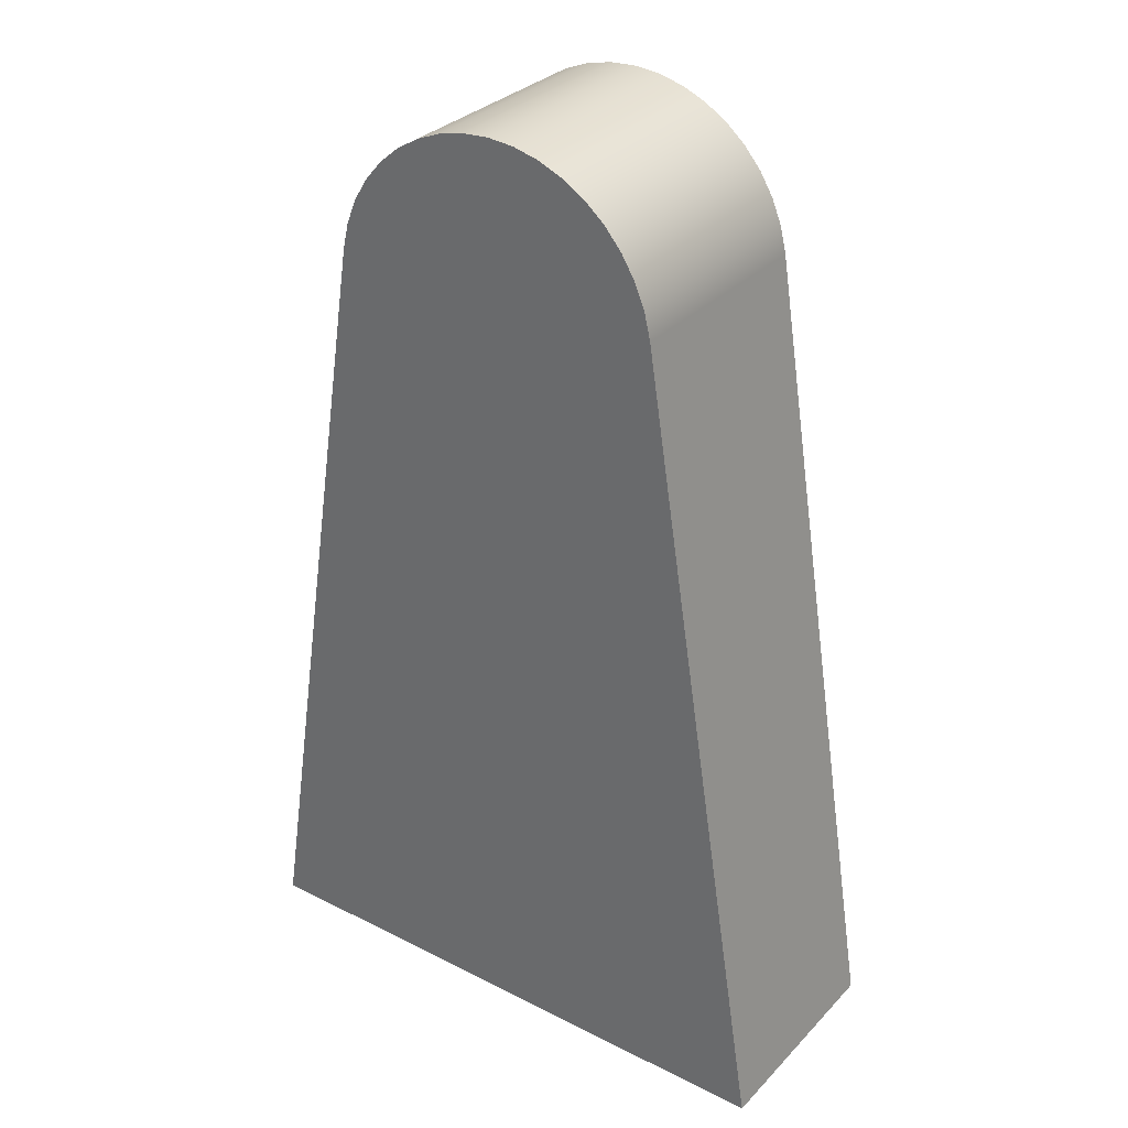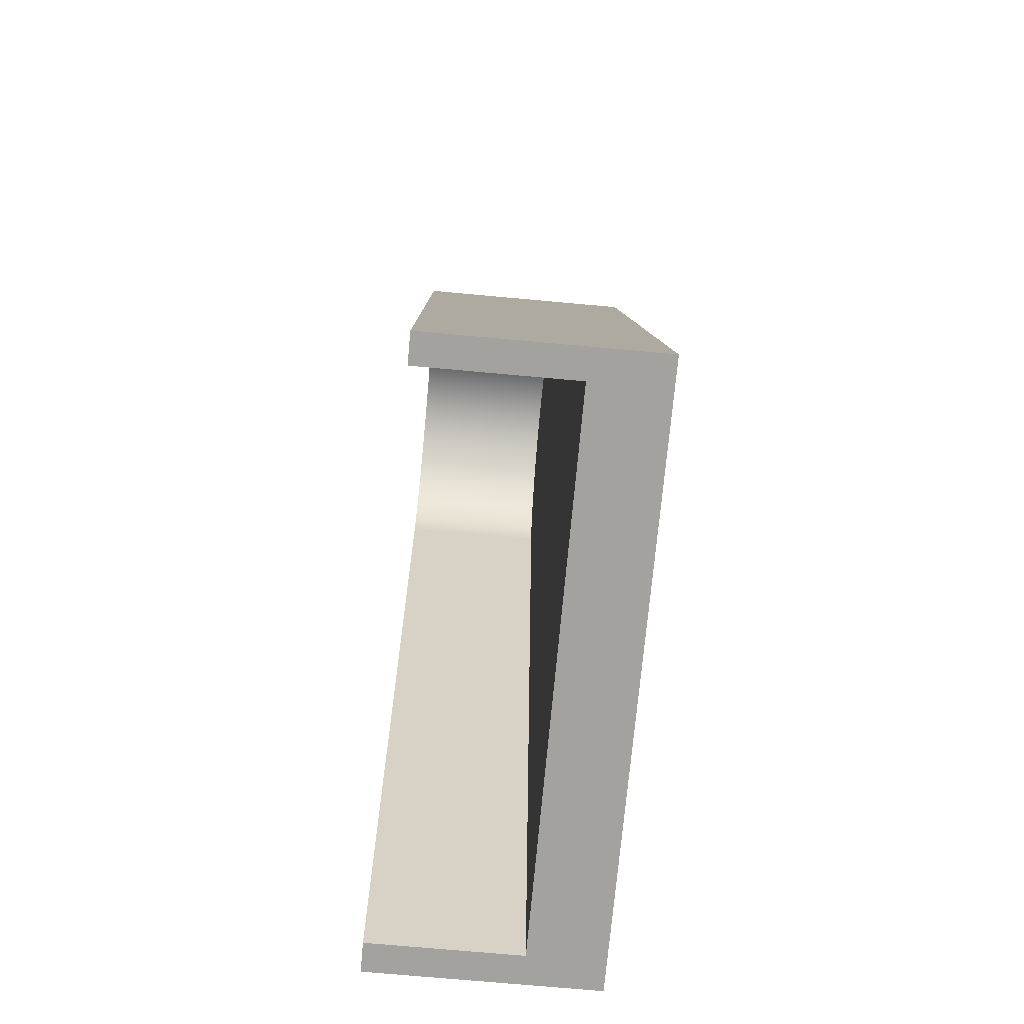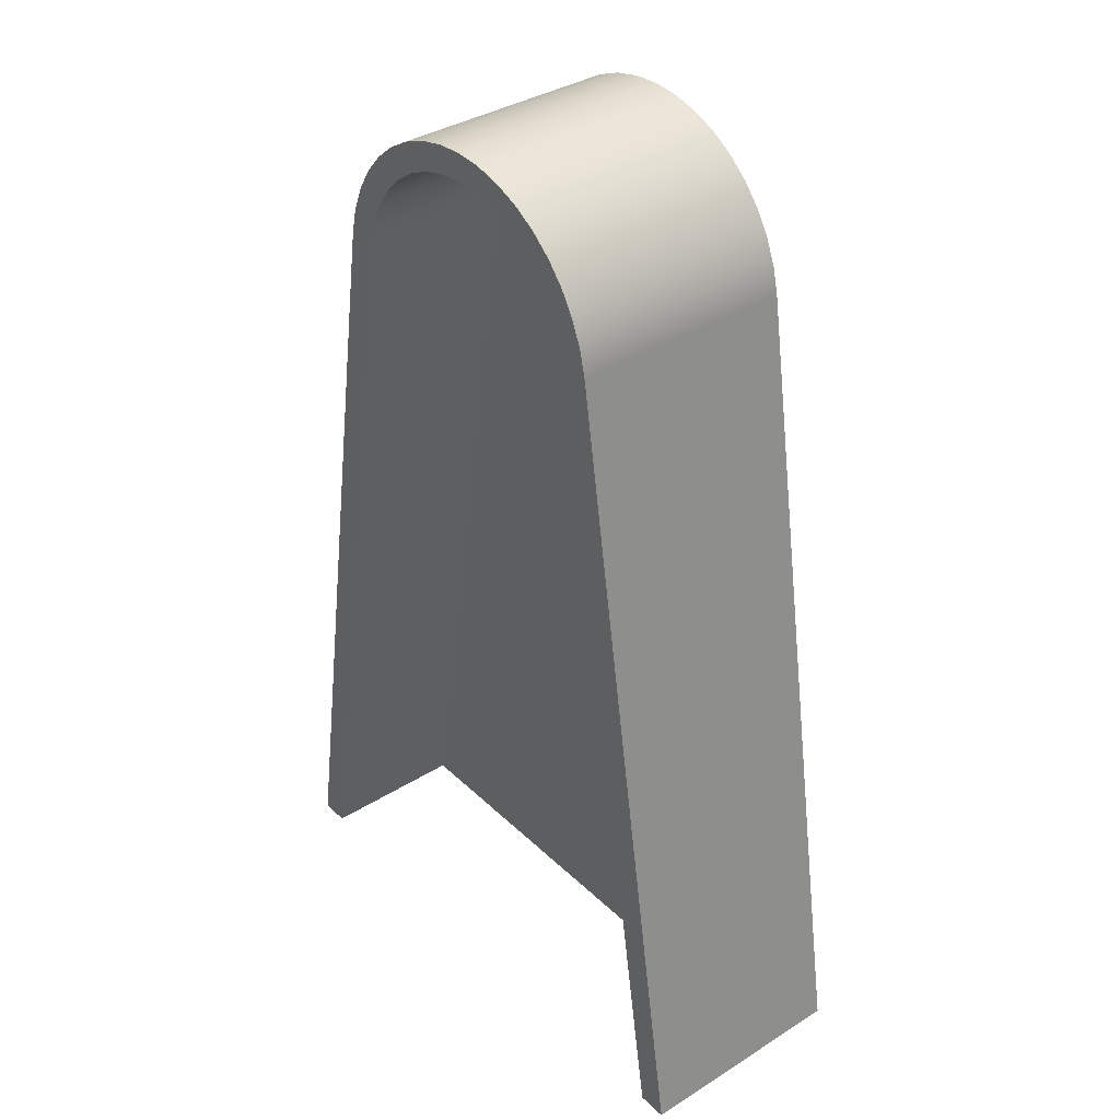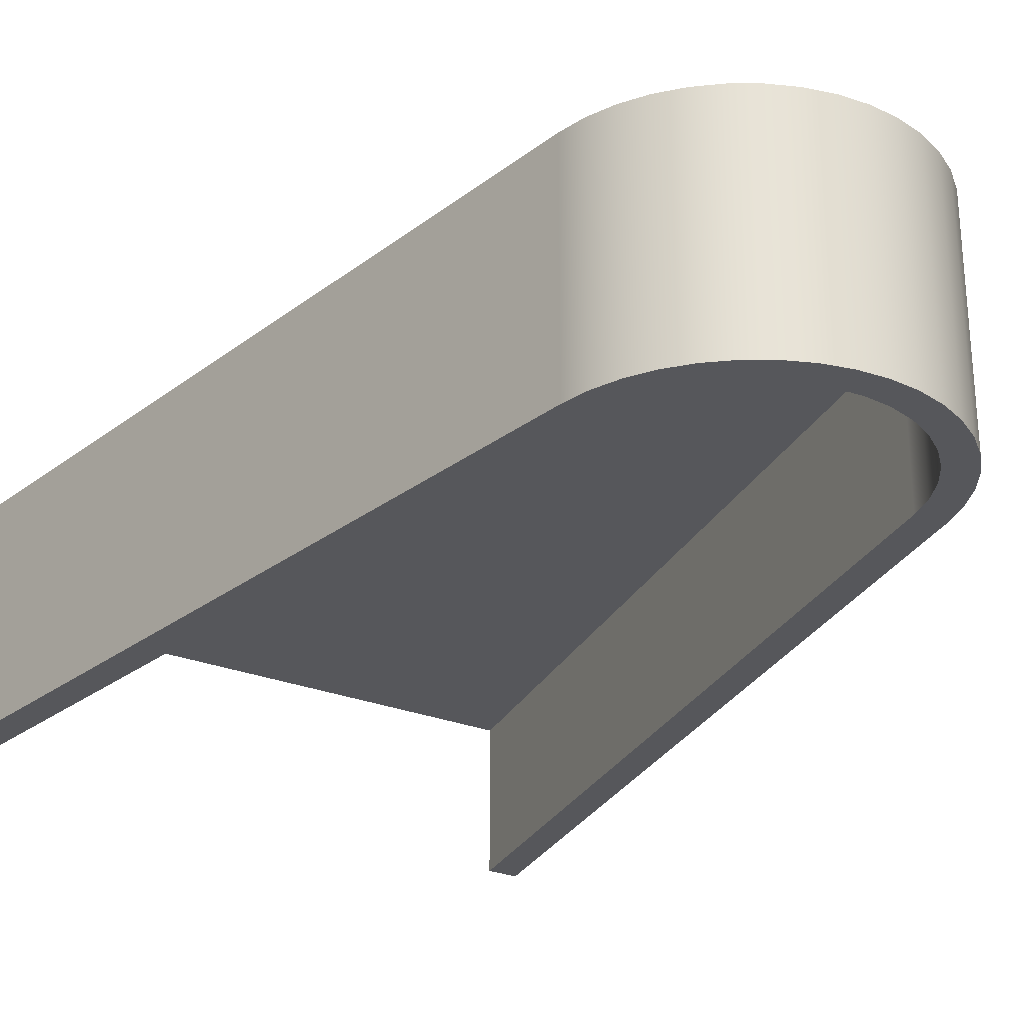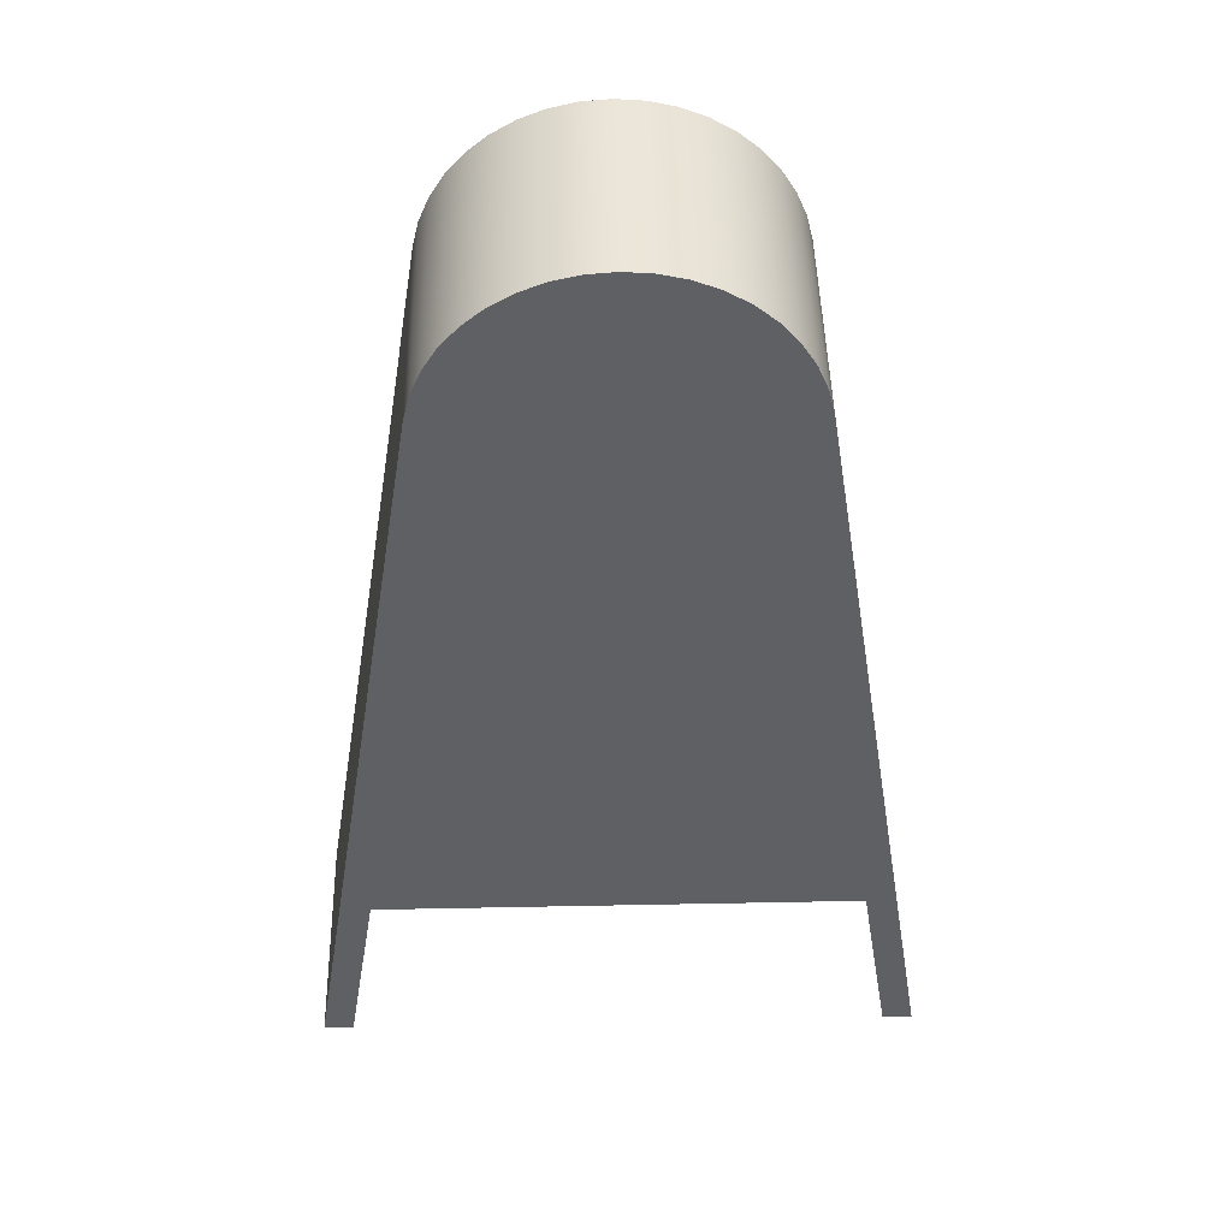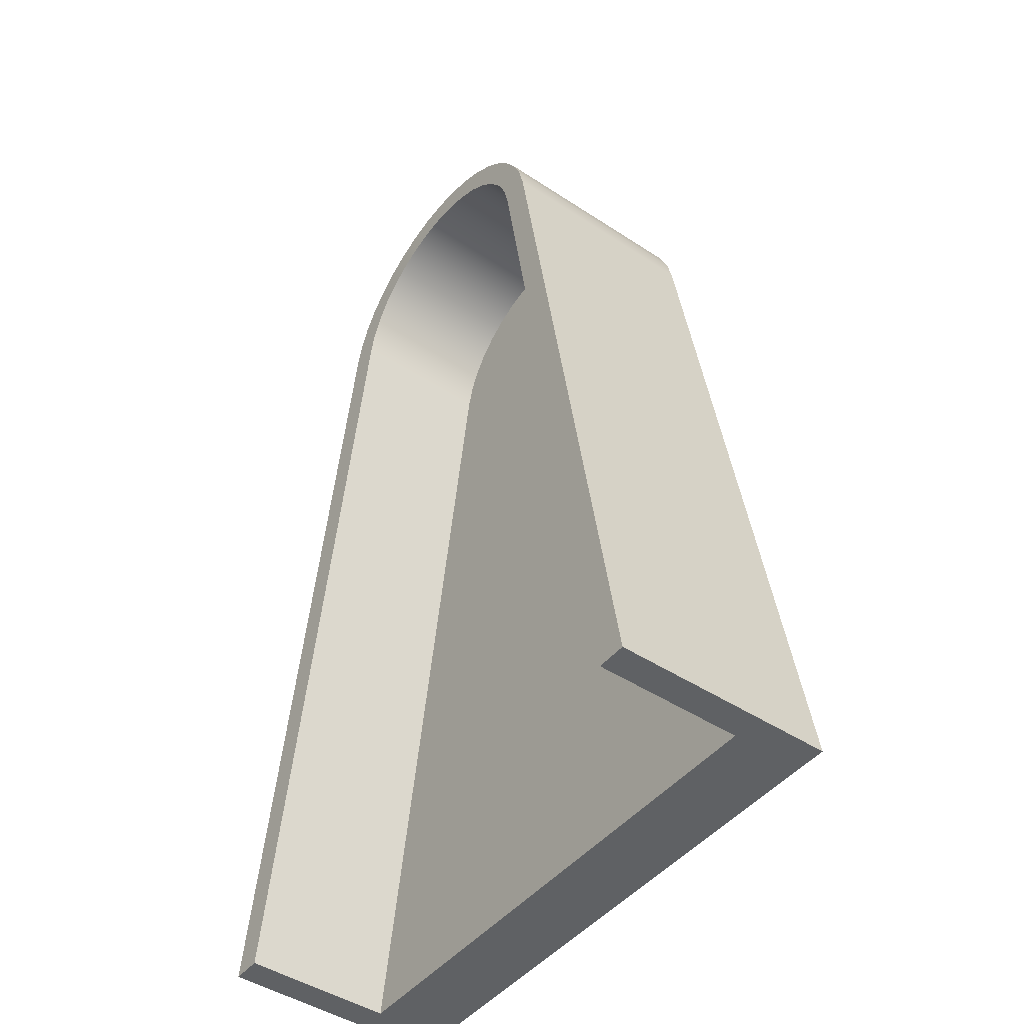
<metadata>
{"format":"obj","ext":"obj","renderer":"f3d","projection":"perspective","resolution":1024,"background":"white","views":[{"elev":31.7,"azim":35.5,"up":"+Y"},{"elev":-72.5,"azim":-95.2,"up":"+Y"},{"elev":36.4,"azim":-129.3,"up":"+Y"},{"elev":-27.3,"azim":148.4,"up":"+Z"},{"elev":46.0,"azim":178.7,"up":"+Y"},{"elev":-46.3,"azim":-126.9,"up":"+Y"}]}
</metadata>
<code>
v 86.37 2.3 2
v 88.12 13.27 2
v 88.21 13.6 2
v 88.34 13.9 2
v 88.53 14.18 2
v 88.77 14.42 2
v 89.04 14.61 2
v 89.34 14.76 2
v 89.67 14.84 2
v 90 14.87 2
v 90.33 14.84 2
v 90.66 14.76 2
v 90.96 14.61 2
v 91.23 14.42 2
v 91.47 14.18 2
v 91.66 13.9 2
v 91.79 13.6 2
v 91.88 13.27 2
v 93.63 2.3 2
v 92.27 13.31 3
v 92.27 13.31 0
v 92.19 13.66 0
v 92.05 13.99 0
v 91.86 14.3 0
v 91.62 14.57 0
v 91.35 14.8 0
v 91.04 14.99 0
v 90.71 15.13 0
v 90.36 15.21 0
v 90 15.24 0
v 89.64 15.21 0
v 89.29 15.13 0
v 88.96 14.99 0
v 88.65 14.8 0
v 88.38 14.57 0
v 88.14 14.3 0
v 87.95 13.99 0
v 87.81 13.66 0
v 87.73 13.31 0
v 87.73 13.31 3
v 87.81 13.66 3
v 87.95 13.99 3
v 88.14 14.3 3
v 88.38 14.57 3
v 88.65 14.8 3
v 88.96 14.99 3
v 89.29 15.13 3
v 89.64 15.21 3
v 90 15.24 3
v 90.36 15.21 3
v 90.71 15.13 3
v 91.04 14.99 3
v 91.35 14.8 3
v 91.62 14.57 3
v 91.86 14.3 3
v 92.05 13.99 3
v 92.19 13.66 3
v 94.03 2.3 3
v 94.03 2.3 0
v 92.27 13.31 0
v 92.27 13.31 3
v 93.63 2.3 2
v 91.88 13.27 2
v 91.88 13.27 0
v 93.63 2.3 0
v 91.88 13.27 2
v 91.79 13.6 2
v 91.66 13.9 2
v 91.47 14.18 2
v 91.23 14.42 2
v 90.96 14.61 2
v 90.66 14.76 2
v 90.33 14.84 2
v 90 14.87 2
v 89.67 14.84 2
v 89.34 14.76 2
v 89.04 14.61 2
v 88.77 14.42 2
v 88.53 14.18 2
v 88.34 13.9 2
v 88.21 13.6 2
v 88.12 13.27 2
v 88.12 13.27 0
v 88.21 13.6 0
v 88.34 13.9 0
v 88.53 14.18 0
v 88.77 14.42 0
v 89.04 14.61 0
v 89.34 14.76 0
v 89.67 14.84 0
v 90 14.87 0
v 90.33 14.84 0
v 90.66 14.76 0
v 90.96 14.61 0
v 91.23 14.42 0
v 91.47 14.18 0
v 91.66 13.9 0
v 91.79 13.6 0
v 91.88 13.27 0
v 88.12 13.27 2
v 86.37 2.3 2
v 86.37 2.3 0
v 88.12 13.27 0
v 85.97 2.3 3
v 85.97 2.3 0
v 86.37 2.3 0
v 86.37 2.3 2
v 93.63 2.3 2
v 93.63 2.3 0
v 94.03 2.3 0
v 94.03 2.3 3
v 87.73 13.31 3
v 87.73 13.31 0
v 85.97 2.3 0
v 85.97 2.3 3
v 85.97 2.3 3
v 94.03 2.3 3
v 92.27 13.31 3
v 92.19 13.66 3
v 92.05 13.99 3
v 91.86 14.3 3
v 91.62 14.57 3
v 91.35 14.8 3
v 91.04 14.99 3
v 90.71 15.13 3
v 90.36 15.21 3
v 90 15.24 3
v 89.64 15.21 3
v 89.29 15.13 3
v 88.96 14.99 3
v 88.65 14.8 3
v 88.38 14.57 3
v 88.14 14.3 3
v 87.95 13.99 3
v 87.81 13.66 3
v 87.73 13.31 3
v 93.63 2.3 0
v 91.88 13.27 0
v 91.79 13.6 0
v 91.66 13.9 0
v 91.47 14.18 0
v 91.23 14.42 0
v 90.96 14.61 0
v 90.66 14.76 0
v 90.33 14.84 0
v 90 14.87 0
v 89.67 14.84 0
v 89.34 14.76 0
v 89.04 14.61 0
v 88.77 14.42 0
v 88.53 14.18 0
v 88.34 13.9 0
v 88.21 13.6 0
v 88.12 13.27 0
v 86.37 2.3 0
v 85.97 2.3 0
v 87.73 13.31 0
v 87.81 13.66 0
v 87.95 13.99 0
v 88.14 14.3 0
v 88.38 14.57 0
v 88.65 14.8 0
v 88.96 14.99 0
v 89.29 15.13 0
v 89.64 15.21 0
v 90 15.24 0
v 90.36 15.21 0
v 90.71 15.13 0
v 91.04 14.99 0
v 91.35 14.8 0
v 91.62 14.57 0
v 91.86 14.3 0
v 92.05 13.99 0
v 92.19 13.66 0
v 92.27 13.31 0
v 94.03 2.3 0
g 18a0924a-e300-11ea-96e9-54bf646e7e1f
f 19 1 18
f 18 1 2
f 18 2 10
f 10 2 9
f 9 2 8
f 8 2 7
f 7 2 6
f 6 2 5
f 5 2 4
f 4 2 3
f 10 11 18
f 18 11 12
f 18 12 13
f 13 14 18
f 18 14 15
f 18 15 16
f 16 17 18
g 1823740c-e300-11ea-bfec-54bf646e7e1f
f 20 21 57
f 57 21 22
f 57 22 56
f 56 22 23
f 56 23 55
f 55 23 24
f 55 24 54
f 54 24 25
f 54 25 53
f 53 25 26
f 53 26 52
f 52 26 27
f 52 27 51
f 51 27 28
f 51 28 50
f 50 28 29
f 50 29 49
f 49 29 30
f 49 30 48
f 48 30 31
f 48 31 47
f 47 31 32
f 47 32 46
f 46 32 33
f 46 33 45
f 45 33 34
f 45 34 44
f 44 34 35
f 44 35 43
f 43 35 36
f 43 36 42
f 42 36 37
f 42 37 41
f 41 37 38
f 41 38 40
f 40 38 39
g 18245e82-e300-11ea-ab19-54bf646e7e1f
f 59 60 58
f 58 60 61
g 182634dc-e300-11ea-996e-54bf646e7e1f
f 62 63 65
f 65 63 64
g 18203fb6-e300-11ea-8cb6-54bf646e7e1f
f 99 66 98
f 98 66 67
f 98 67 97
f 97 67 68
f 97 68 96
f 96 68 69
f 96 69 95
f 95 69 70
f 95 70 94
f 94 70 71
f 94 71 93
f 93 71 72
f 93 72 92
f 92 72 73
f 92 73 91
f 91 73 74
f 91 74 90
f 90 74 75
f 90 75 89
f 89 75 76
f 89 76 88
f 88 76 77
f 88 77 87
f 87 77 78
f 87 78 86
f 86 78 79
f 86 79 85
f 85 79 80
f 85 80 84
f 84 80 81
f 84 81 83
f 83 81 82
g 182129d2-e300-11ea-aba3-54bf646e7e1f
f 100 101 103
f 103 101 102
g 1821ed24-e300-11ea-8a76-54bf646e7e1f
f 105 107 104
f 104 107 108
f 104 108 111
f 111 108 110
f 110 108 109
f 105 106 107
g 1822b070-e300-11ea-862d-54bf646e7e1f
f 113 114 112
f 112 114 115
g 1826f840-e300-11ea-99a4-54bf646e7e1f
f 116 117 136
f 136 117 118
f 136 118 128
f 128 118 127
f 127 118 126
f 126 118 125
f 125 118 124
f 124 118 123
f 123 118 122
f 122 118 121
f 121 118 120
f 120 118 119
f 128 129 136
f 136 129 130
f 136 130 135
f 135 130 131
f 135 131 132
f 132 133 135
f 135 133 134
g 18280994-e300-11ea-980f-54bf646e7e1f
f 176 137 175
f 175 137 138
f 175 138 174
f 174 138 139
f 174 139 173
f 173 139 140
f 173 140 172
f 172 140 141
f 172 141 171
f 171 141 142
f 171 142 170
f 170 142 143
f 170 143 169
f 169 143 144
f 169 144 168
f 168 144 145
f 168 145 167
f 167 145 146
f 167 146 166
f 166 146 165
f 165 146 147
f 165 147 164
f 164 147 148
f 164 148 163
f 163 148 149
f 163 149 162
f 162 149 150
f 162 150 161
f 161 150 151
f 161 151 160
f 160 151 152
f 160 152 159
f 159 152 153
f 159 153 158
f 158 153 154
f 158 154 157
f 157 154 155
f 157 155 156

</code>
